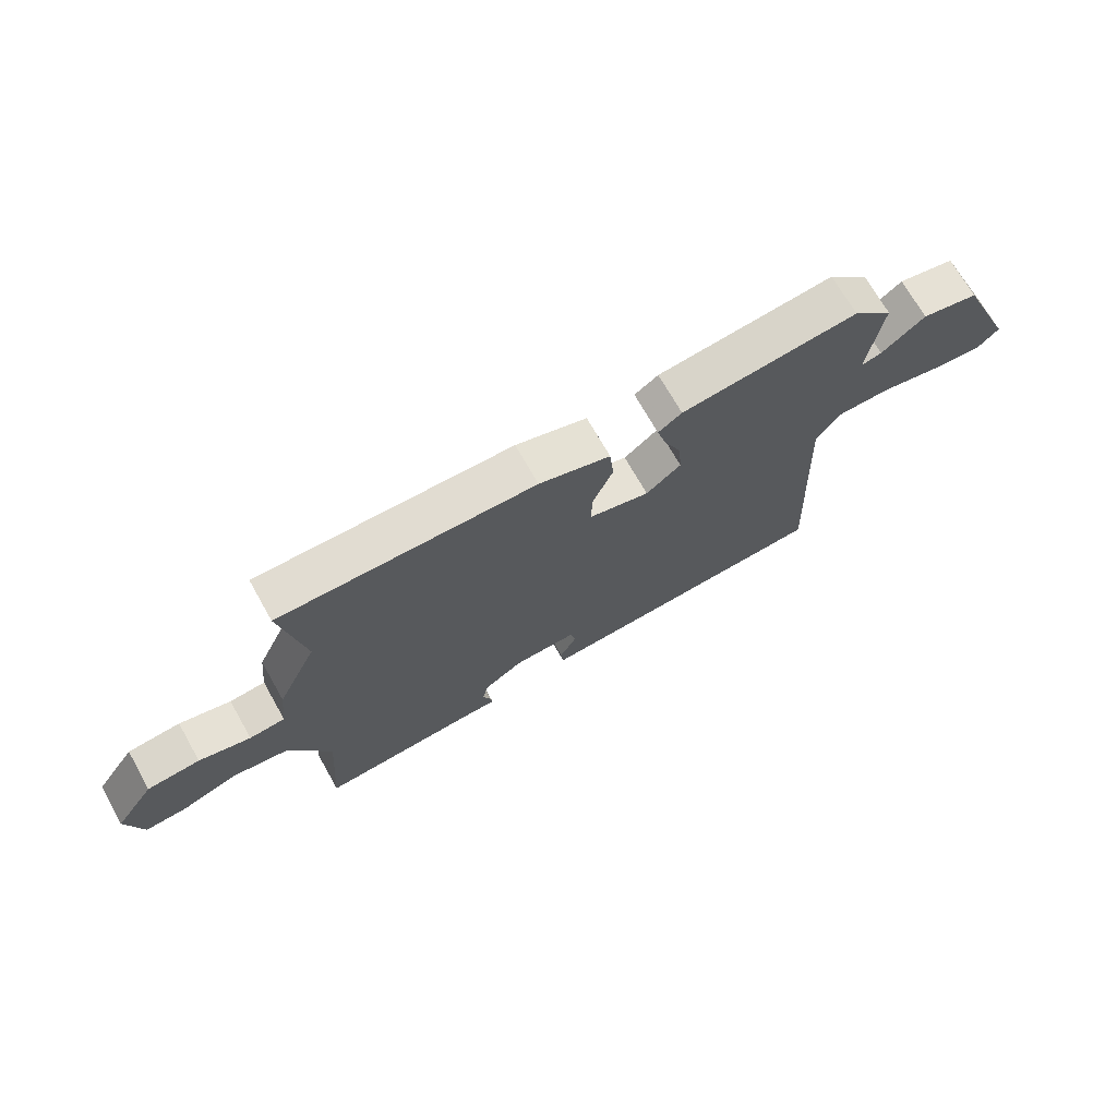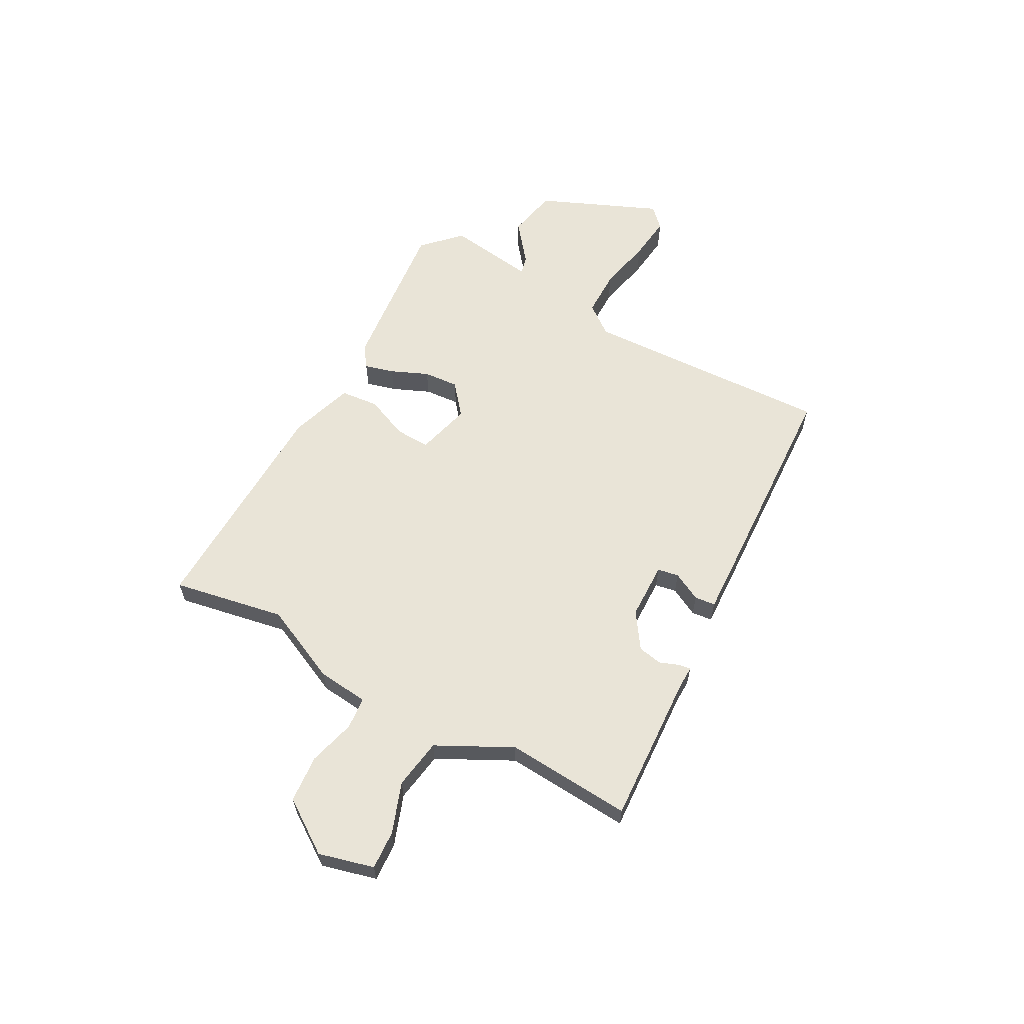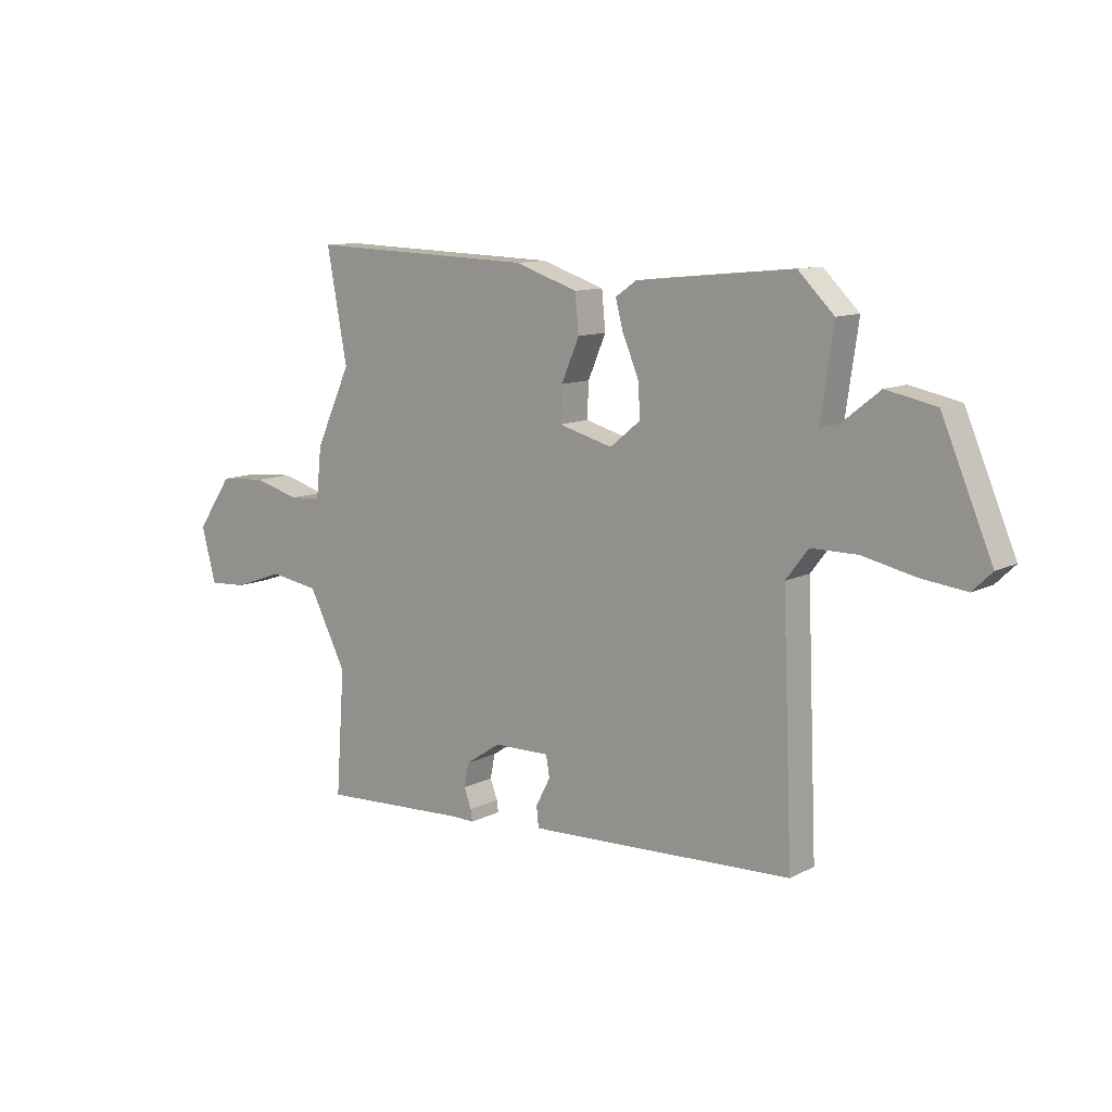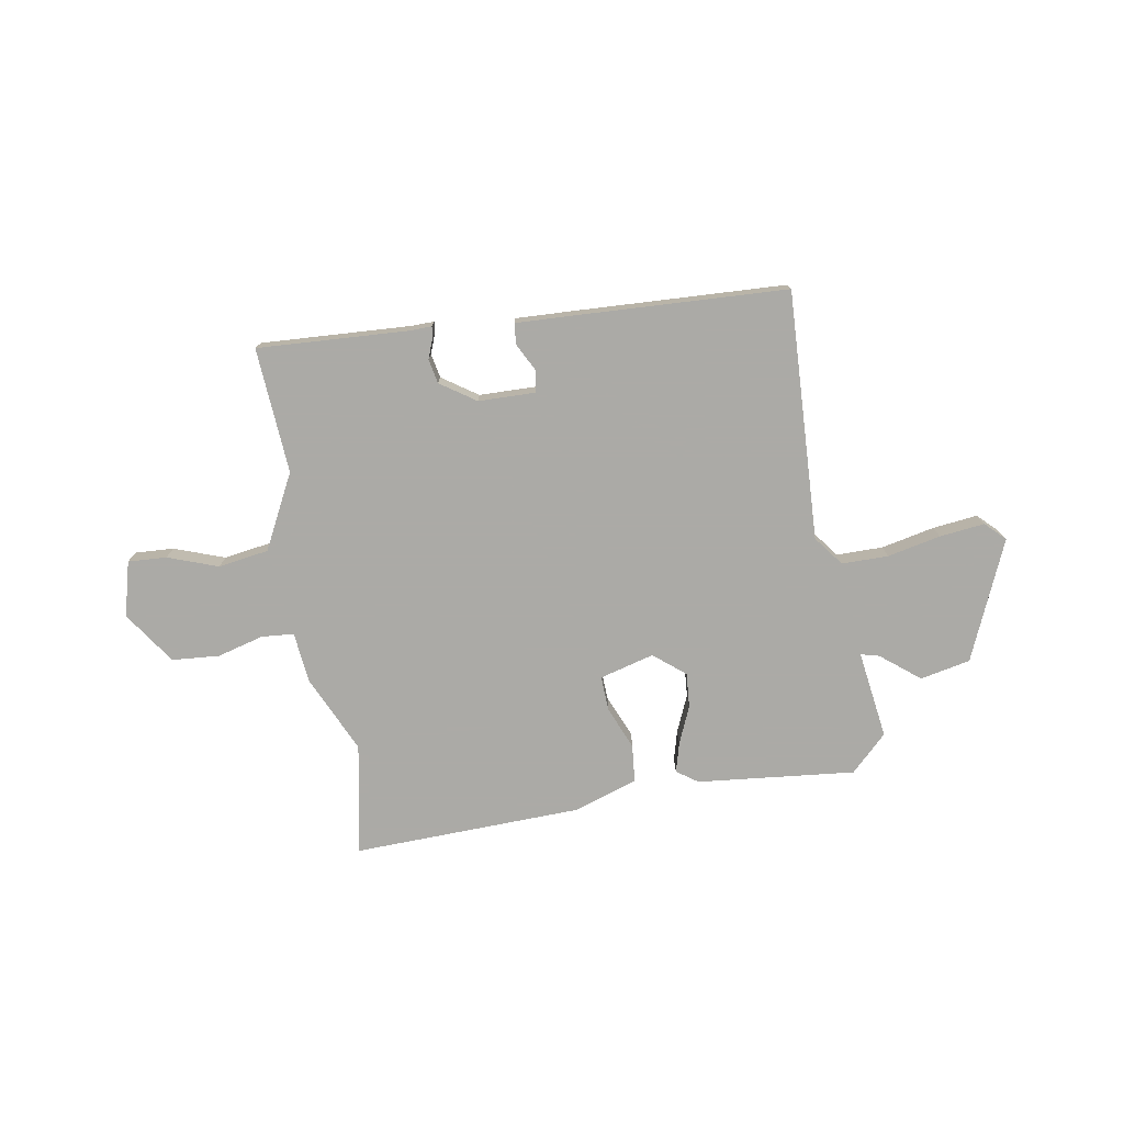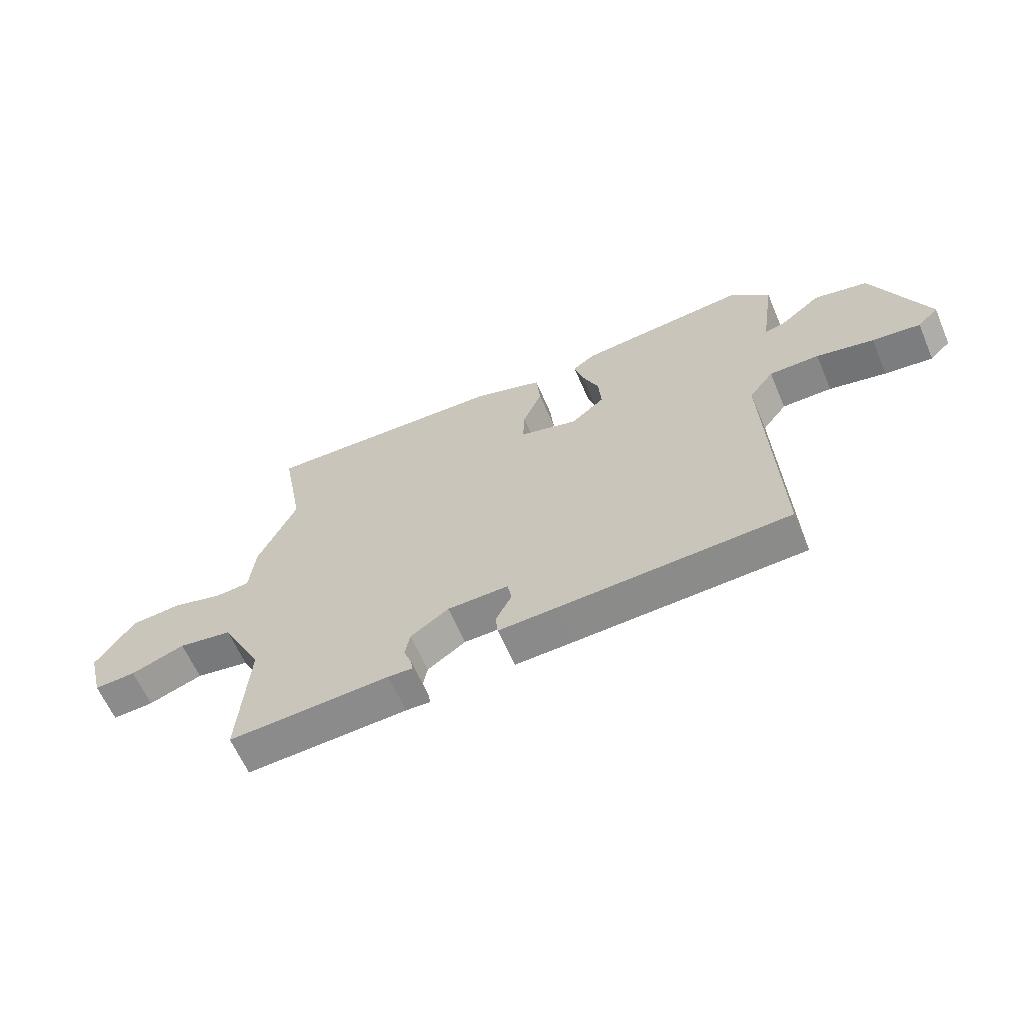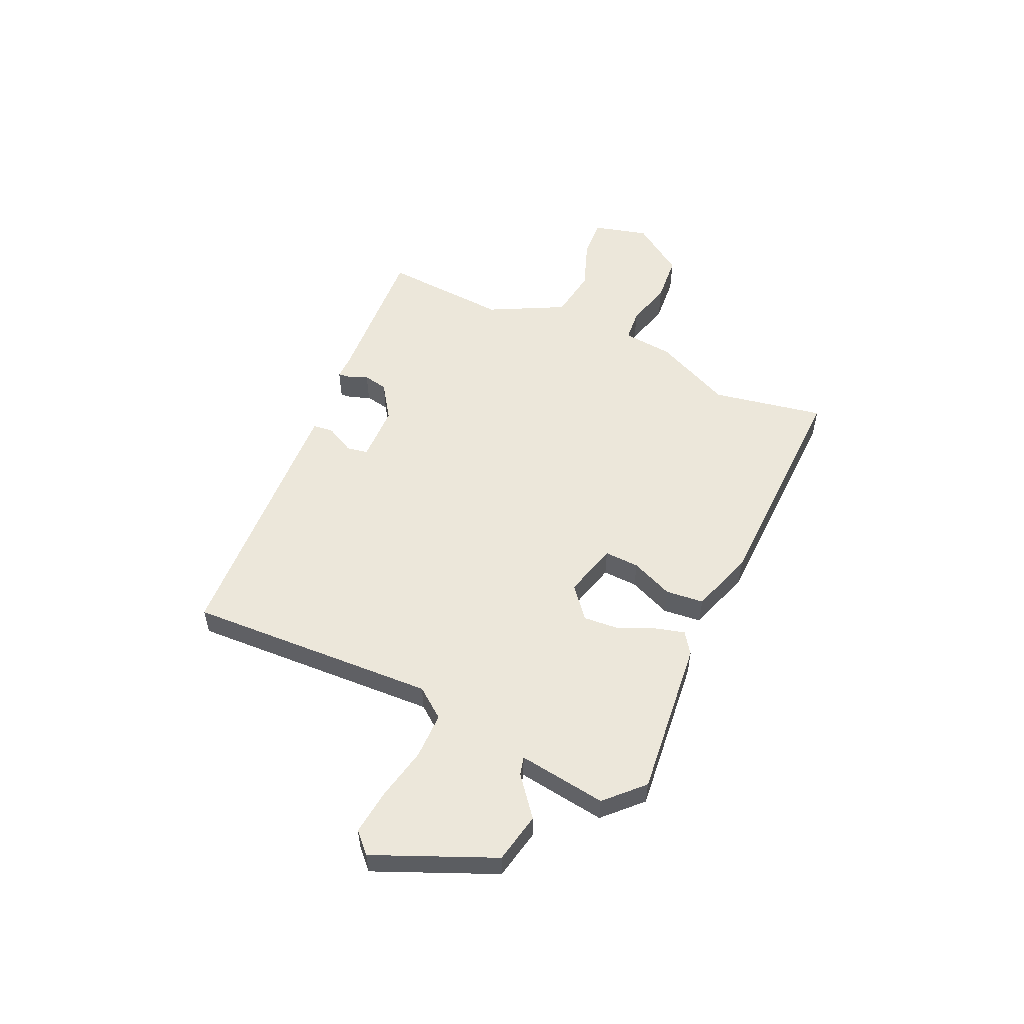
<metadata>
{"format":"obj","ext":"obj","renderer":"f3d","projection":"perspective","resolution":1024,"background":"white","views":[{"elev":70.6,"azim":150.5,"up":"+Z"},{"elev":60.9,"azim":118.5,"up":"+Y"},{"elev":11.0,"azim":-140.9,"up":"+Z"},{"elev":-75.9,"azim":-170.5,"up":"+Y"},{"elev":-62.5,"azim":-156.8,"up":"+Z"},{"elev":54.1,"azim":-65.7,"up":"+Y"}]}
</metadata>
<code>
v -0.473 0.07 0.51
v -0.174 0.07 0.48
v -0.134 0.07 0.452
v -0.149 0.07 0.396
v -0.179 0.07 0.326
v -0.184 0.07 0.26
v -0.125 0.07 0.212
v -0.022 0.07 0.24
v -0.025 0.07 0.306
v -0.059 0.07 0.386
v -0.052 0.07 0.458
v 0.069 0.07 0.498
v 0.502 0.07 0.512
v 0.463 0.07 0.301
v 0.531 0.07 0.154
v 0.541 0.07 0.058
v 0.602 0.07 0.053
v 0.69 0.07 0.077
v 0.78 0.07 0.07
v 0.848 0.07 -0.029
v 0.821 0.07 -0.133
v 0.748 0.07 -0.129
v 0.653 0.07 -0.095
v 0.558 0.07 -0.11
v 0.486 0.07 -0.251
v 0.503 0.07 -0.489
v 0.219 0.07 -0.474
v 0.176 0.07 -0.475
v 0.179 0.07 -0.453
v 0.193 0.07 -0.416
v 0.184 0.07 -0.37
v 0.117 0.07 -0.325
v 0.009 0.07 -0.323
v 0.002 0.07 -0.363
v 0.03 0.07 -0.417
v 0.026 0.07 -0.456
v -0.076 0.07 -0.452
v -0.482 0.07 -0.434
v -0.462 0.07 0.037
v -0.505 0.07 0.093
v -0.593 0.07 0.093
v -0.694 0.07 0.071
v -0.779 0.07 0.061
v -0.816 0.07 0.097
v -0.72 0.07 0.323
v -0.625 0.07 0.343
v -0.552 0.07 0.285
v -0.517 0.07 0.276
v -0.541 0.07 0.443
v -0.473 0 0.51
v -0.174 0 0.48
v -0.134 0 0.452
v -0.149 0 0.396
v -0.179 0 0.326
v -0.184 0 0.26
v -0.125 0 0.212
v -0.022 0 0.24
v -0.025 0 0.306
v -0.059 0 0.386
v -0.052 0 0.458
v 0.069 0 0.498
v 0.502 0 0.512
v 0.463 0 0.301
v 0.531 0 0.154
v 0.541 0 0.058
v 0.602 0 0.053
v 0.69 0 0.077
v 0.78 0 0.07
v 0.848 0 -0.029
v 0.821 0 -0.133
v 0.748 0 -0.129
v 0.653 0 -0.095
v 0.558 0 -0.11
v 0.486 0 -0.251
v 0.503 0 -0.489
v 0.219 0 -0.474
v 0.176 0 -0.475
v 0.179 0 -0.453
v 0.193 0 -0.416
v 0.184 0 -0.37
v 0.117 0 -0.325
v 0.009 0 -0.323
v 0.002 0 -0.363
v 0.03 0 -0.417
v 0.026 0 -0.456
v -0.076 0 -0.452
v -0.482 0 -0.434
v -0.462 0 0.037
v -0.505 0 0.093
v -0.593 0 0.093
v -0.694 0 0.071
v -0.779 0 0.061
v -0.816 0 0.097
v -0.72 0 0.323
v -0.625 0 0.343
v -0.552 0 0.285
v -0.517 0 0.276
v -0.541 0 0.443
f 3 4 5
f 2 3 5
f 1 2 5
f 49 1 5
f 48 49 5
f 45 46 47
f 44 45 47
f 43 44 47
f 42 43 47
f 41 42 47
f 40 41 47 48
f 48 5 6
f 40 48 6
f 39 40 6
f 37 38 39
f 36 37 39
f 35 36 39
f 34 35 39
f 39 6 7
f 34 39 7
f 33 34 7
f 27 28 29 30
f 27 30 31
f 26 27 31
f 25 26 31
f 24 25 31 32
f 21 22 23
f 20 21 23
f 19 20 23
f 18 19 23
f 17 18 23
f 16 17 23 24
f 33 7 8
f 32 33 8
f 24 32 8
f 16 24 8
f 15 16 8
f 14 15 8
f 12 13 14
f 11 12 14
f 10 11 14
f 9 10 14
f 8 9 14
f 54 53 52
f 54 52 51
f 54 51 50
f 54 50 98
f 54 98 97
f 96 95 94
f 96 94 93
f 96 93 92
f 96 92 91
f 96 91 90
f 97 96 90 89
f 55 54 97
f 55 97 89
f 55 89 88
f 88 87 86
f 88 86 85
f 88 85 84
f 88 84 83
f 56 55 88
f 56 88 83
f 56 83 82
f 79 78 77 76
f 80 79 76
f 80 76 75
f 80 75 74
f 81 80 74 73
f 72 71 70
f 72 70 69
f 72 69 68
f 72 68 67
f 72 67 66
f 73 72 66 65
f 57 56 82
f 57 82 81
f 57 81 73
f 57 73 65
f 57 65 64
f 57 64 63
f 63 62 61
f 63 61 60
f 63 60 59
f 63 59 58
f 63 58 57
f 1 50 51 2
f 2 51 52 3
f 3 52 53 4
f 4 53 54 5
f 5 54 55 6
f 6 55 56 7
f 7 56 57 8
f 8 57 58 9
f 9 58 59 10
f 10 59 60 11
f 11 60 61 12
f 12 61 62 13
f 13 62 63 14
f 14 63 64 15
f 15 64 65 16
f 16 65 66 17
f 17 66 67 18
f 18 67 68 19
f 19 68 69 20
f 20 69 70 21
f 21 70 71 22
f 22 71 72 23
f 23 72 73 24
f 24 73 74 25
f 25 74 75 26
f 26 75 76 27
f 27 76 77 28
f 28 77 78 29
f 29 78 79 30
f 30 79 80 31
f 31 80 81 32
f 32 81 82 33
f 33 82 83 34
f 34 83 84 35
f 35 84 85 36
f 36 85 86 37
f 37 86 87 38
f 38 87 88 39
f 39 88 89 40
f 40 89 90 41
f 41 90 91 42
f 42 91 92 43
f 43 92 93 44
f 44 93 94 45
f 45 94 95 46
f 46 95 96 47
f 47 96 97 48
f 48 97 98 49
f 49 98 50 1

</code>
